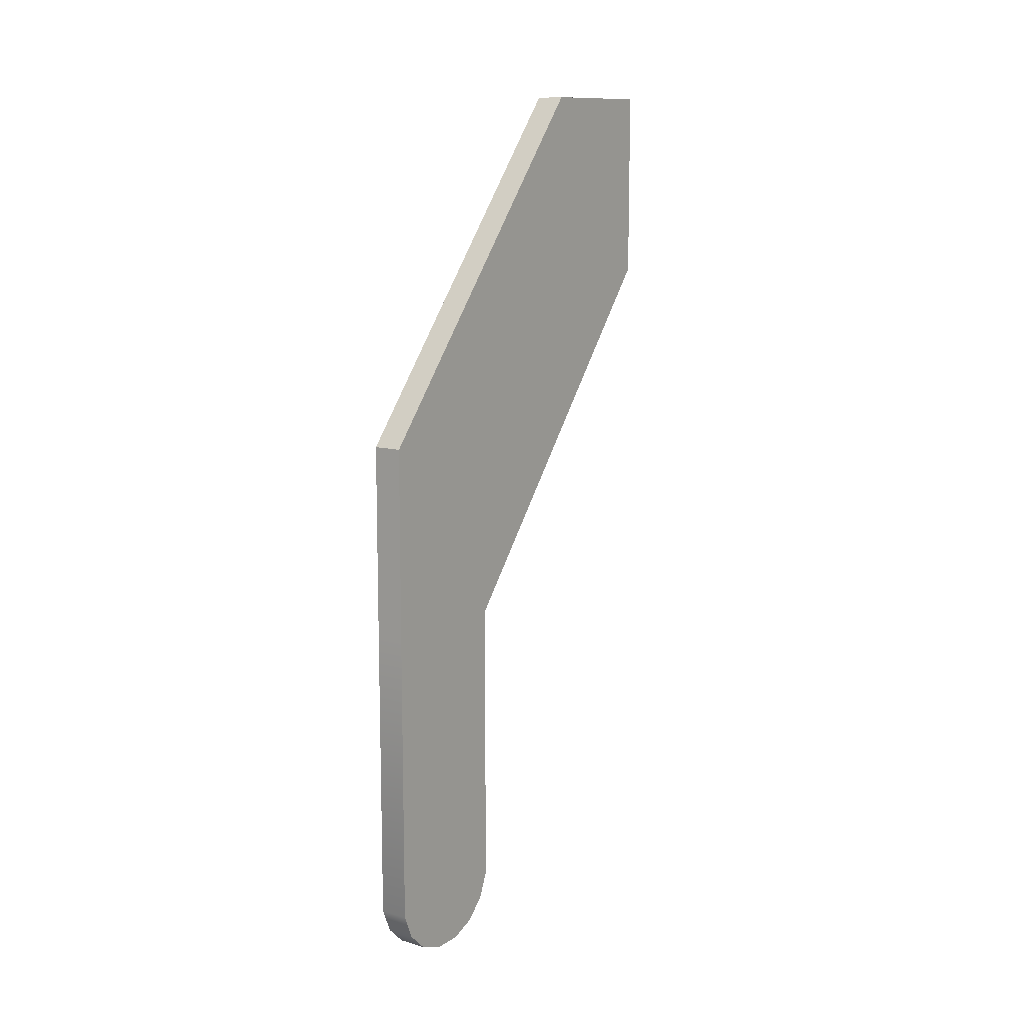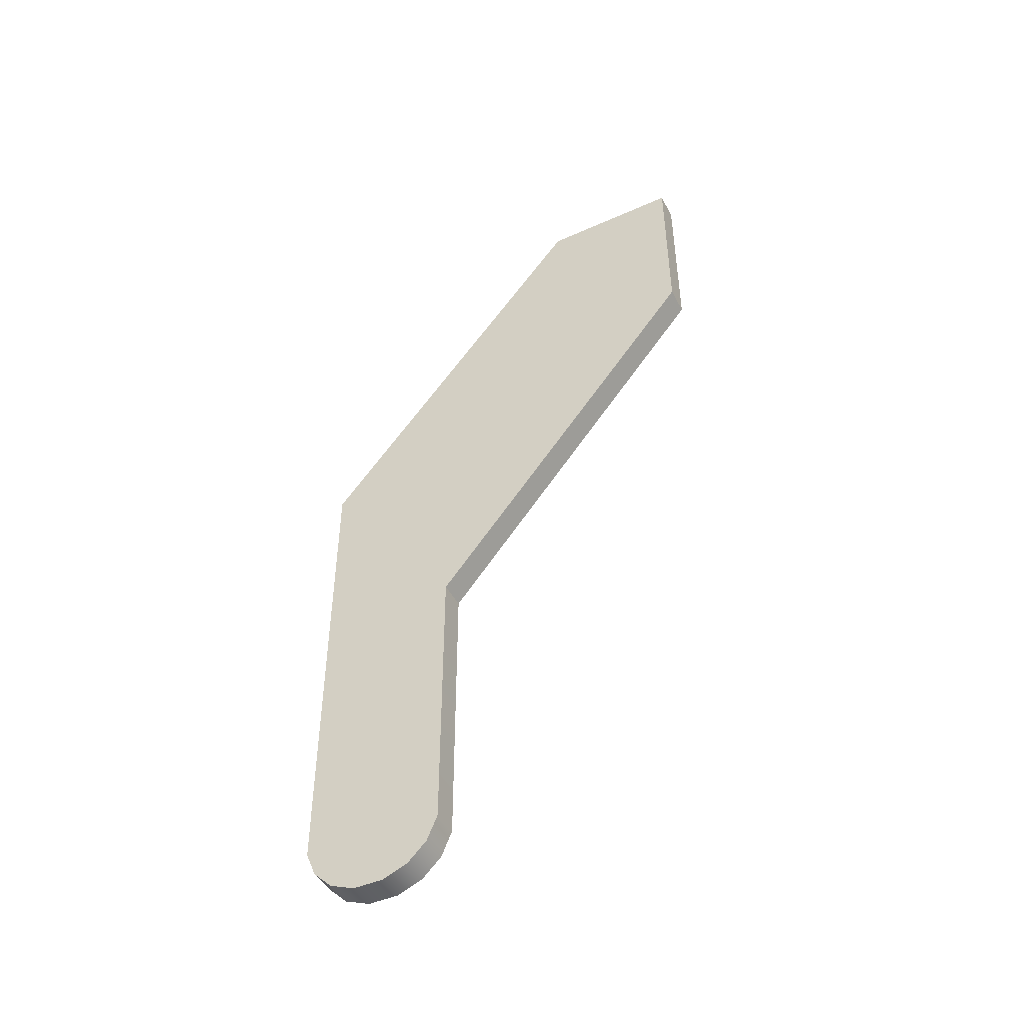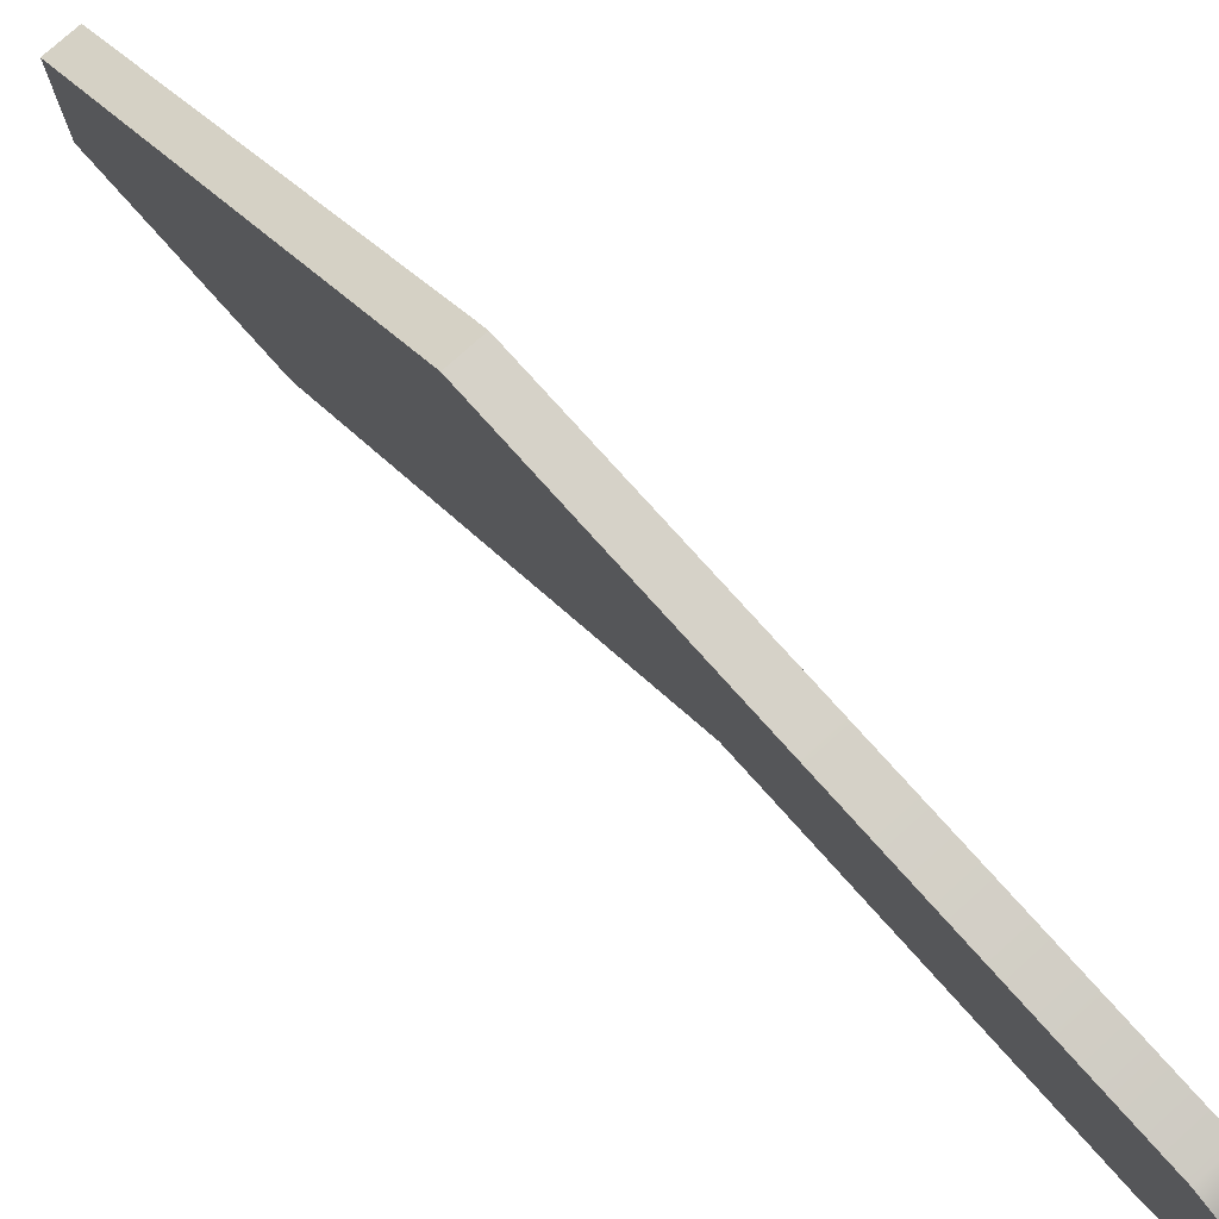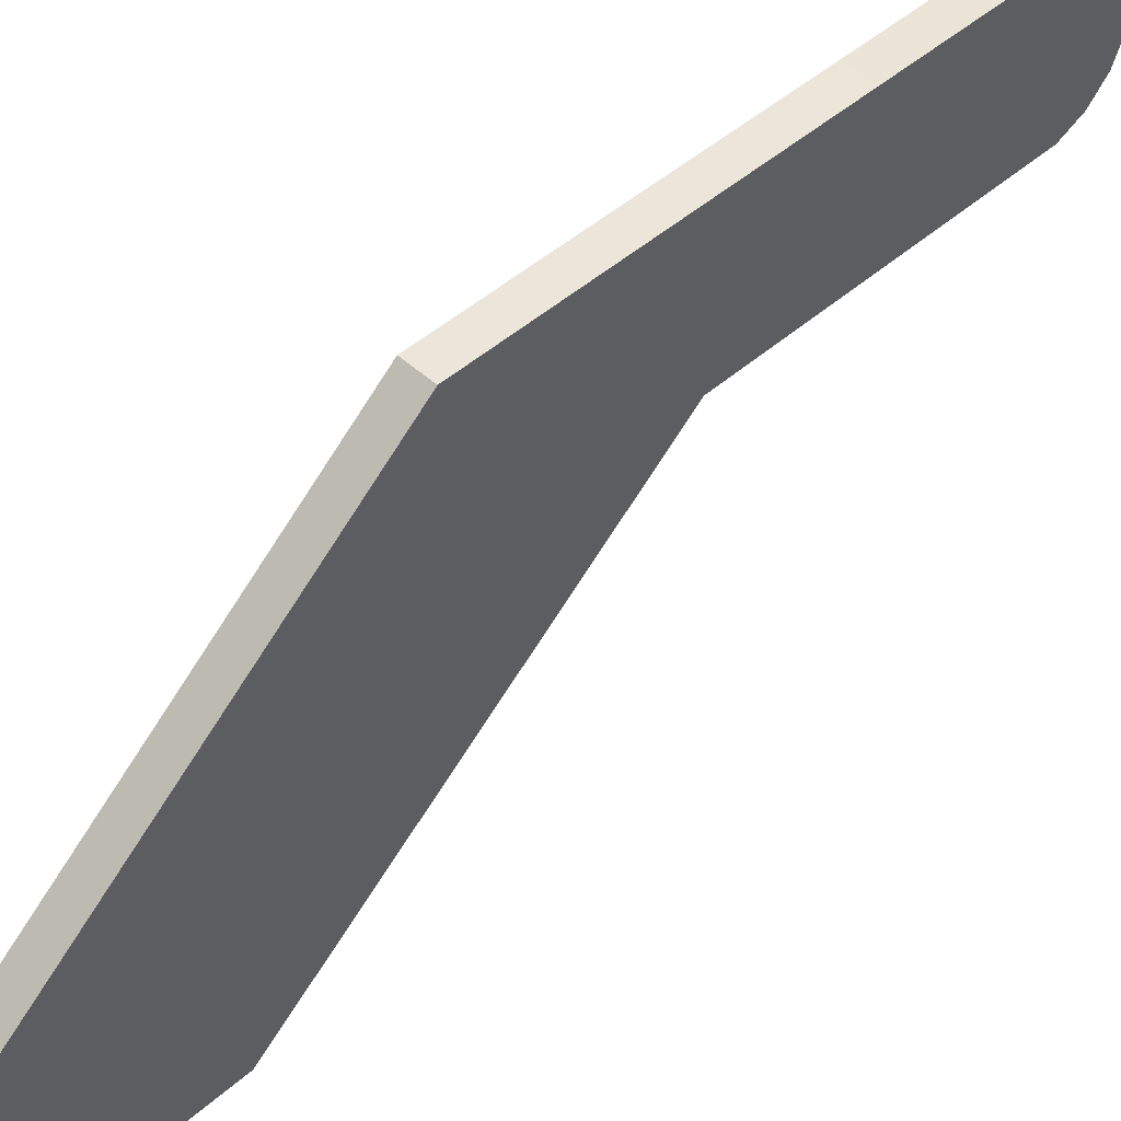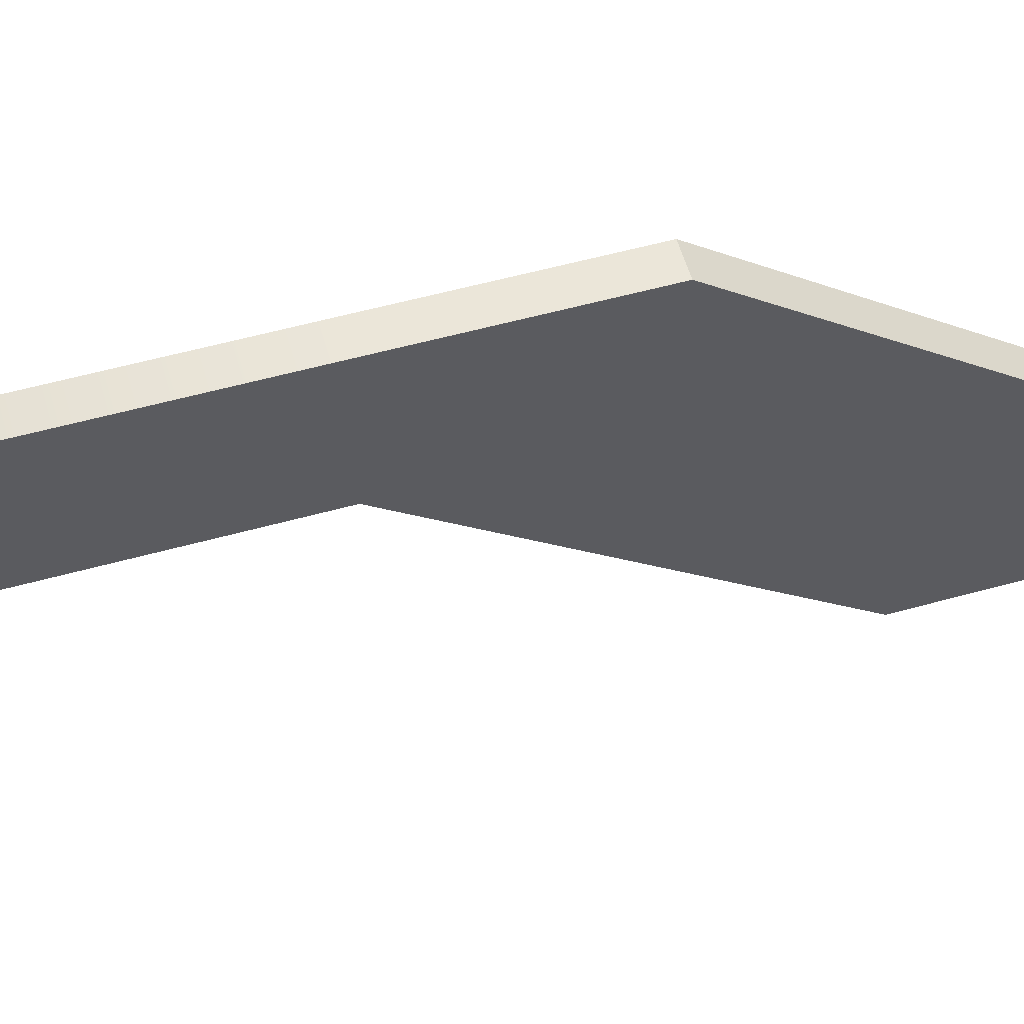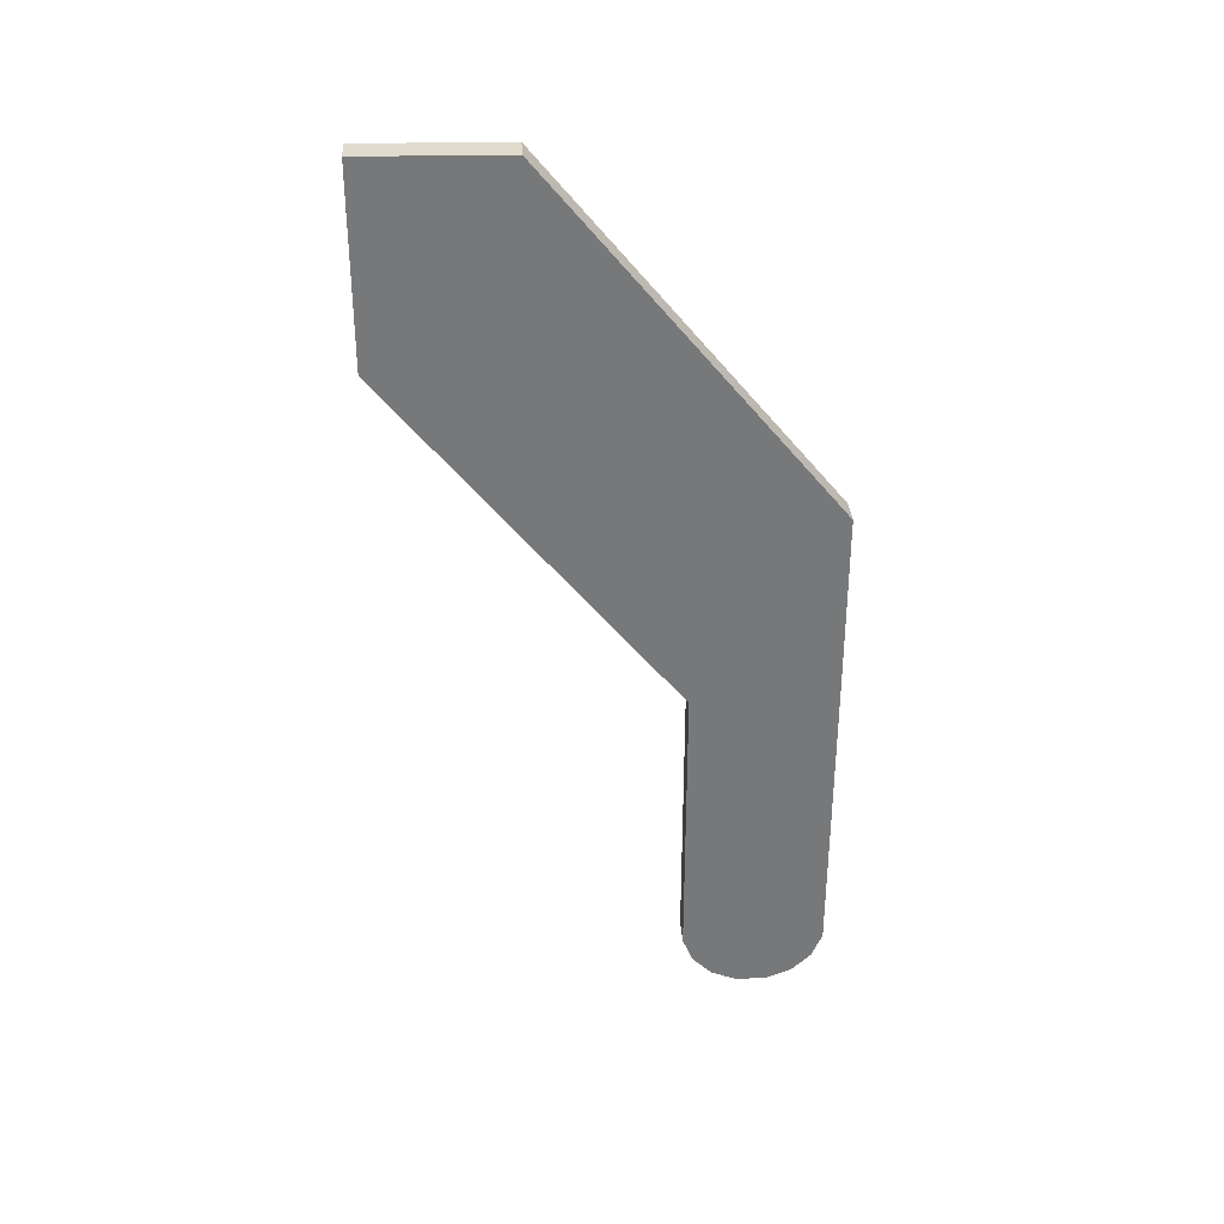
<metadata>
{"format":"obj","ext":"obj","renderer":"f3d","projection":"perspective","resolution":1024,"background":"white","views":[{"elev":11.1,"azim":-145.0,"up":"+Z"},{"elev":-46.0,"azim":-63.5,"up":"+Z"},{"elev":77.7,"azim":138.1,"up":"+Y"},{"elev":47.7,"azim":45.5,"up":"+Y"},{"elev":57.3,"azim":-106.0,"up":"+Y"},{"elev":33.0,"azim":86.4,"up":"+Z"}]}
</metadata>
<code>
o #ID442
v 0.3112 0.1996 0.1849
v 0.3074 0.1997 0.1599
v 0.3074 0.1996 0.1849
v 0.3112 0.1997 0.1599
v 0.3112 0.1997 0.1599
v 0.3112 0.1996 0.1849
v 0.3074 0.1997 0.1599
v 0.3074 0.1996 0.1849
v 0.3074 0.1629 0.2293
v 0.3074 0.1447 0.2049
v 0.3074 0.1447 0.2295
v 0.3074 0.1996 0.1849
v 0.3074 0.1813 0.1601
v 0.3074 0.1997 0.1599
v 0.3074 0.1813 0.1221
v 0.3074 0.1996 0.122
v 0.3074 0.1827 0.1189
v 0.3074 0.1982 0.1188
v 0.3074 0.1851 0.1164
v 0.3074 0.1958 0.1164
v 0.3074 0.1884 0.1151
v 0.3074 0.1925 0.115
v 0.3074 0.1925 0.115
v 0.3074 0.1958 0.1164
v 0.3074 0.1884 0.1151
v 0.3074 0.1851 0.1164
v 0.3074 0.1982 0.1188
v 0.3074 0.1827 0.1189
v 0.3074 0.1996 0.122
v 0.3074 0.1813 0.1221
v 0.3074 0.1997 0.1599
v 0.3074 0.1813 0.1601
v 0.3074 0.1996 0.1849
v 0.3074 0.1447 0.2049
v 0.3074 0.1629 0.2293
v 0.3074 0.1447 0.2295
v 0.3112 0.1629 0.2293
v 0.3074 0.1996 0.1849
v 0.3074 0.1629 0.2293
v 0.3112 0.1996 0.1849
v 0.3112 0.1996 0.1849
v 0.3112 0.1629 0.2293
v 0.3074 0.1996 0.1849
v 0.3074 0.1629 0.2293
v 0.3112 0.1447 0.2049
v 0.3112 0.1629 0.2293
v 0.3112 0.1447 0.2295
v 0.3112 0.1996 0.1849
v 0.3112 0.1813 0.1601
v 0.3112 0.1997 0.1599
v 0.3112 0.1813 0.1221
v 0.3112 0.1996 0.122
v 0.3112 0.1827 0.1189
v 0.3112 0.1982 0.1188
v 0.3112 0.1851 0.1164
v 0.3112 0.1958 0.1164
v 0.3112 0.1884 0.1151
v 0.3112 0.1925 0.115
v 0.3112 0.1925 0.115
v 0.3112 0.1884 0.1151
v 0.3112 0.1958 0.1164
v 0.3112 0.1851 0.1164
v 0.3112 0.1982 0.1188
v 0.3112 0.1827 0.1189
v 0.3112 0.1996 0.122
v 0.3112 0.1813 0.1221
v 0.3112 0.1997 0.1599
v 0.3112 0.1813 0.1601
v 0.3112 0.1996 0.1849
v 0.3112 0.1447 0.2049
v 0.3112 0.1629 0.2293
v 0.3112 0.1447 0.2295
v 0.3074 0.1996 0.122
v 0.3112 0.1996 0.122
v 0.3112 0.1996 0.122
v 0.3074 0.1996 0.122
v 0.3112 0.1447 0.2049
v 0.3074 0.1447 0.2295
v 0.3074 0.1447 0.2049
v 0.3112 0.1447 0.2295
v 0.3112 0.1447 0.2295
v 0.3112 0.1447 0.2049
v 0.3074 0.1447 0.2295
v 0.3074 0.1447 0.2049
v 0.3112 0.1629 0.2293
v 0.3074 0.1447 0.2295
v 0.3112 0.1447 0.2295
v 0.3074 0.1629 0.2293
v 0.3074 0.1629 0.2293
v 0.3112 0.1629 0.2293
v 0.3074 0.1447 0.2295
v 0.3112 0.1447 0.2295
v 0.3074 0.1982 0.1188
v 0.3112 0.1982 0.1188
v 0.3112 0.1982 0.1188
v 0.3074 0.1982 0.1188
v 0.3112 0.1958 0.1164
v 0.3074 0.1958 0.1164
v 0.3112 0.1958 0.1164
v 0.3074 0.1958 0.1164
v 0.3112 0.1925 0.115
v 0.3074 0.1925 0.115
v 0.3112 0.1925 0.115
v 0.3074 0.1925 0.115
v 0.3112 0.1884 0.1151
v 0.3074 0.1884 0.1151
v 0.3112 0.1884 0.1151
v 0.3074 0.1884 0.1151
v 0.3112 0.1851 0.1164
v 0.3074 0.1851 0.1164
v 0.3112 0.1851 0.1164
v 0.3074 0.1851 0.1164
v 0.3112 0.1827 0.1189
v 0.3074 0.1827 0.1189
v 0.3112 0.1827 0.1189
v 0.3074 0.1827 0.1189
v 0.3074 0.1813 0.1221
v 0.3112 0.1813 0.1221
v 0.3112 0.1813 0.1221
v 0.3074 0.1813 0.1221
v 0.3074 0.1813 0.1601
v 0.3112 0.1813 0.1601
v 0.3112 0.1813 0.1601
v 0.3074 0.1813 0.1601
v 0.3112 0.1813 0.1601
v 0.3074 0.1447 0.2049
v 0.3074 0.1813 0.1601
v 0.3112 0.1447 0.2049
v 0.3112 0.1447 0.2049
v 0.3112 0.1813 0.1601
v 0.3074 0.1447 0.2049
v 0.3074 0.1813 0.1601
f 1 2 3
f 2 1 4
f 5 6 7
f 8 7 6
f 9 10 11
f 10 9 12
f 10 12 13
f 13 12 14
f 13 14 15
f 15 14 16
f 15 16 17
f 17 16 18
f 17 18 19
f 19 18 20
f 19 20 21
f 21 20 22
f 23 24 25
f 25 24 26
f 24 27 26
f 26 27 28
f 27 29 28
f 28 29 30
f 29 31 30
f 30 31 32
f 31 33 32
f 32 33 34
f 33 35 34
f 36 34 35
f 37 38 39
f 38 37 40
f 41 42 43
f 44 43 42
f 45 46 47
f 46 45 48
f 48 45 49
f 48 49 50
f 50 49 51
f 50 51 52
f 52 51 53
f 52 53 54
f 54 53 55
f 54 55 56
f 56 55 57
f 56 57 58
f 59 60 61
f 60 62 61
f 61 62 63
f 62 64 63
f 63 64 65
f 64 66 65
f 65 66 67
f 66 68 67
f 67 68 69
f 68 70 69
f 69 70 71
f 72 71 70
f 4 73 2
f 73 4 74
f 75 5 76
f 7 76 5
f 77 78 79
f 78 77 80
f 81 82 83
f 84 83 82
f 85 86 87
f 86 85 88
f 89 90 91
f 92 91 90
f 74 93 73
f 93 74 94
f 95 75 96
f 76 96 75
f 93 97 98
f 97 93 94
f 95 96 99
f 100 99 96
f 98 101 102
f 101 98 97
f 99 100 103
f 104 103 100
f 102 105 106
f 105 102 101
f 103 104 107
f 108 107 104
f 106 109 110
f 109 106 105
f 107 108 111
f 112 111 108
f 110 113 114
f 113 110 109
f 111 112 115
f 116 115 112
f 113 117 114
f 117 113 118
f 119 115 120
f 116 120 115
f 118 121 117
f 121 118 122
f 123 119 124
f 120 124 119
f 125 126 127
f 126 125 128
f 129 130 131
f 132 131 130

</code>
